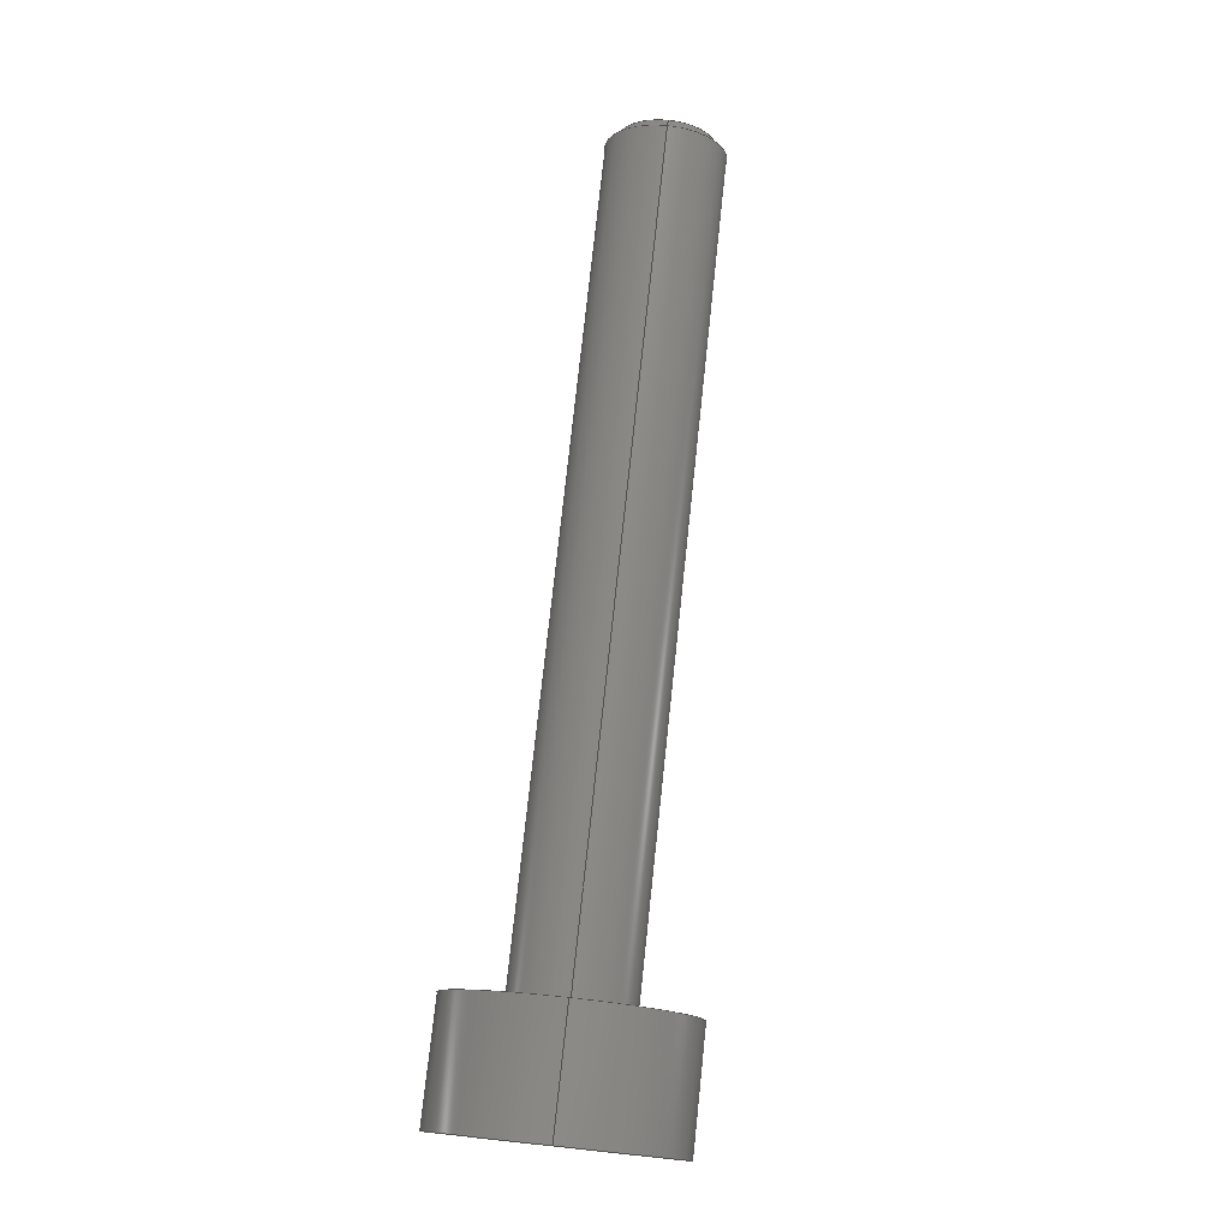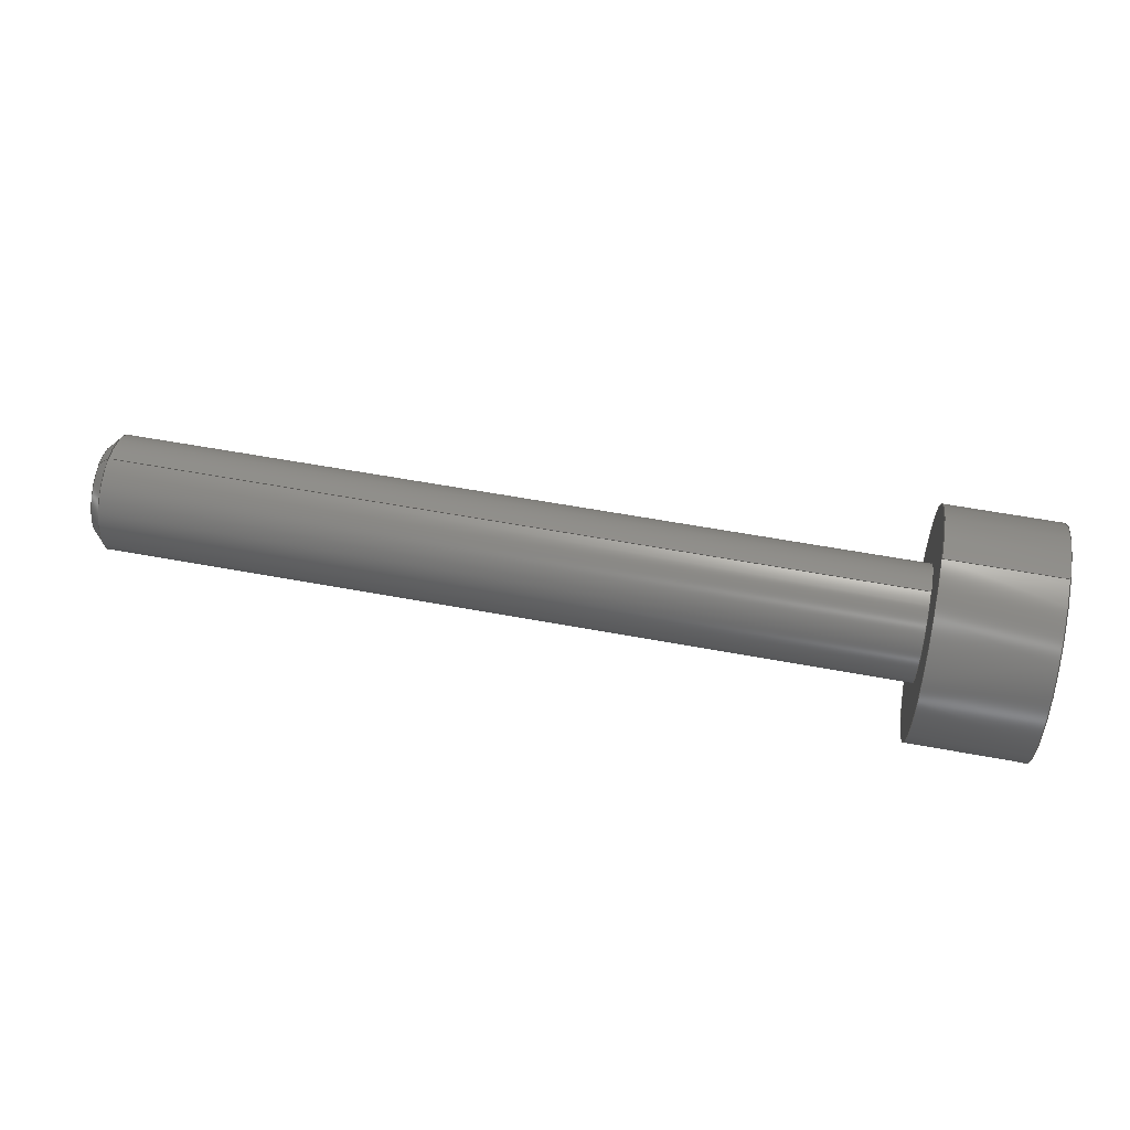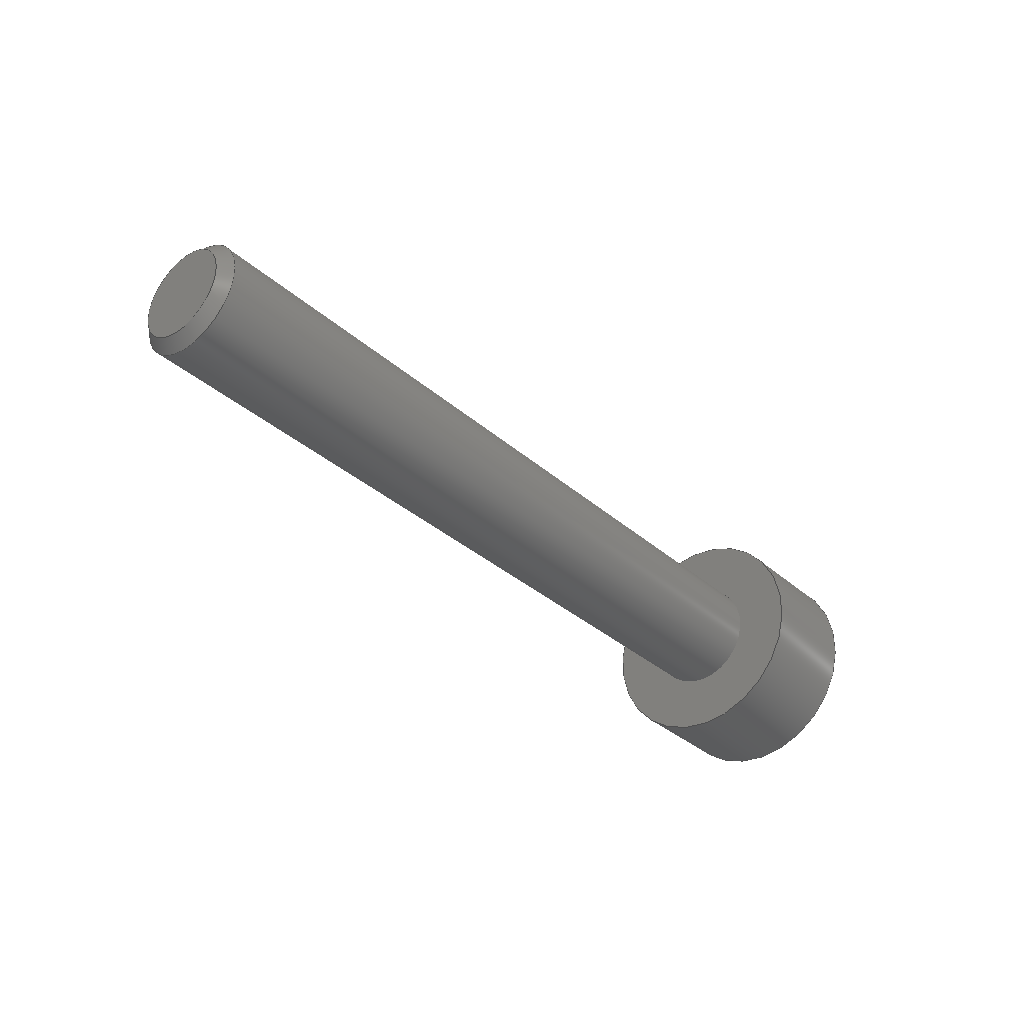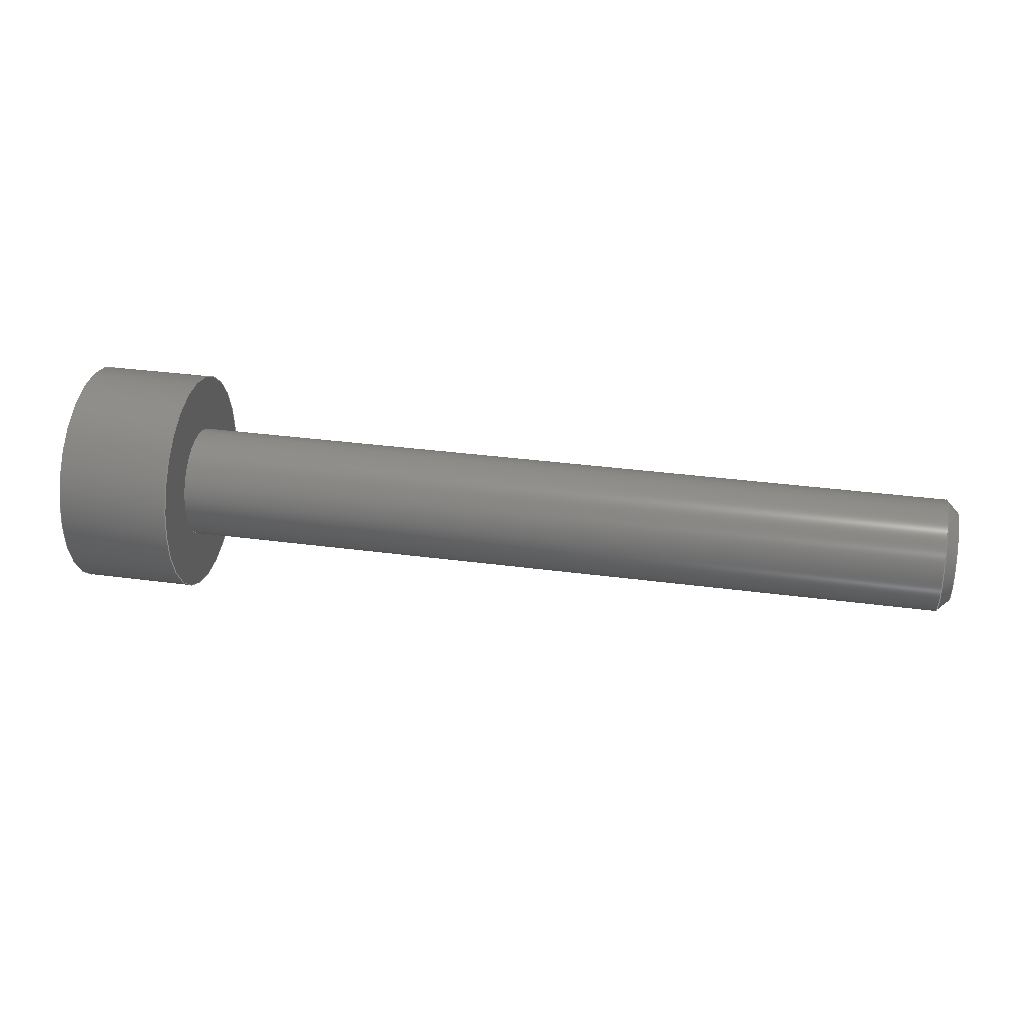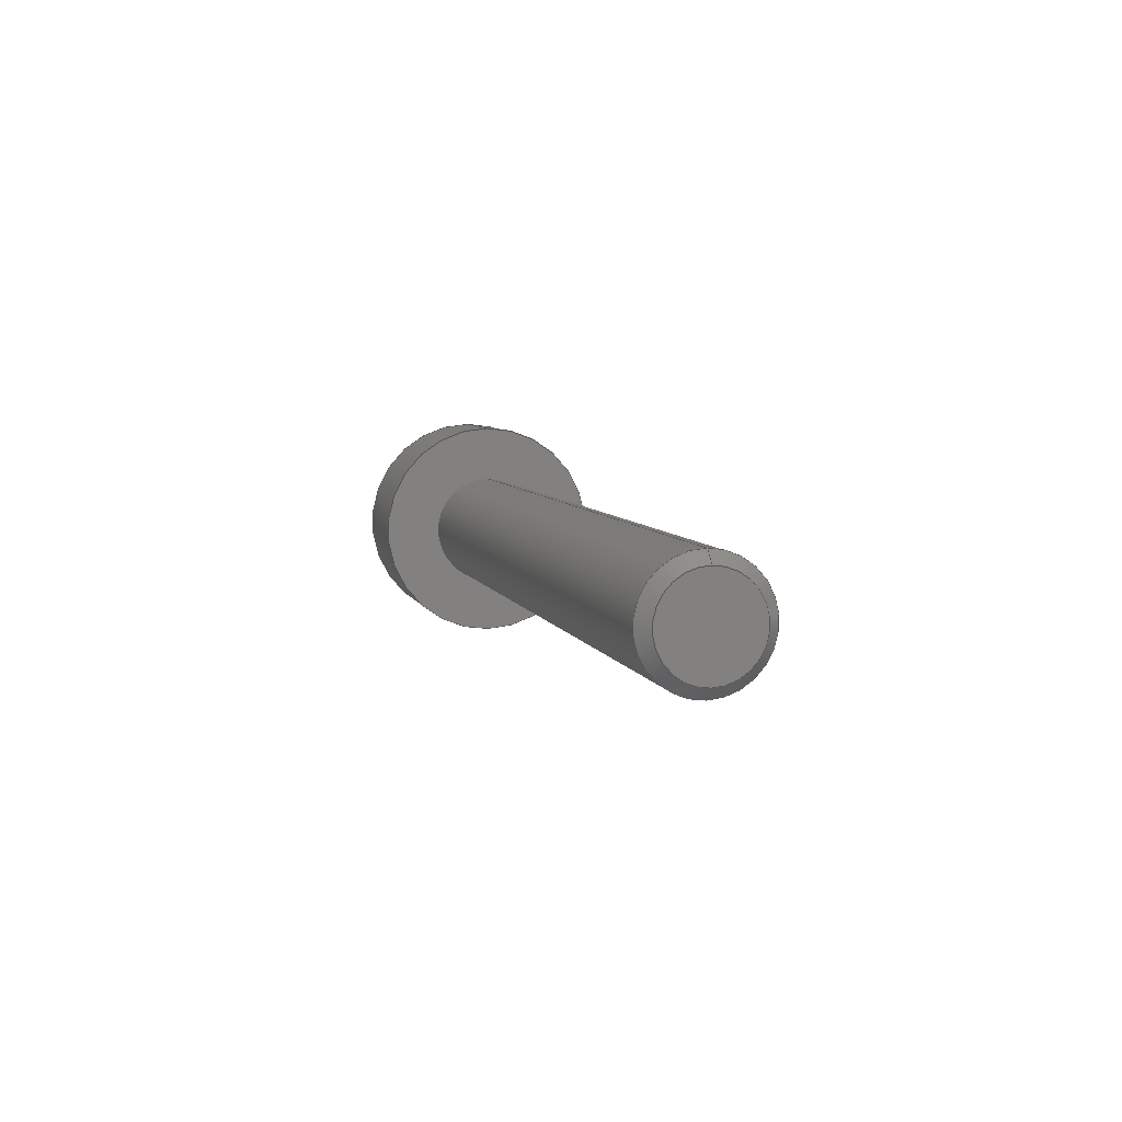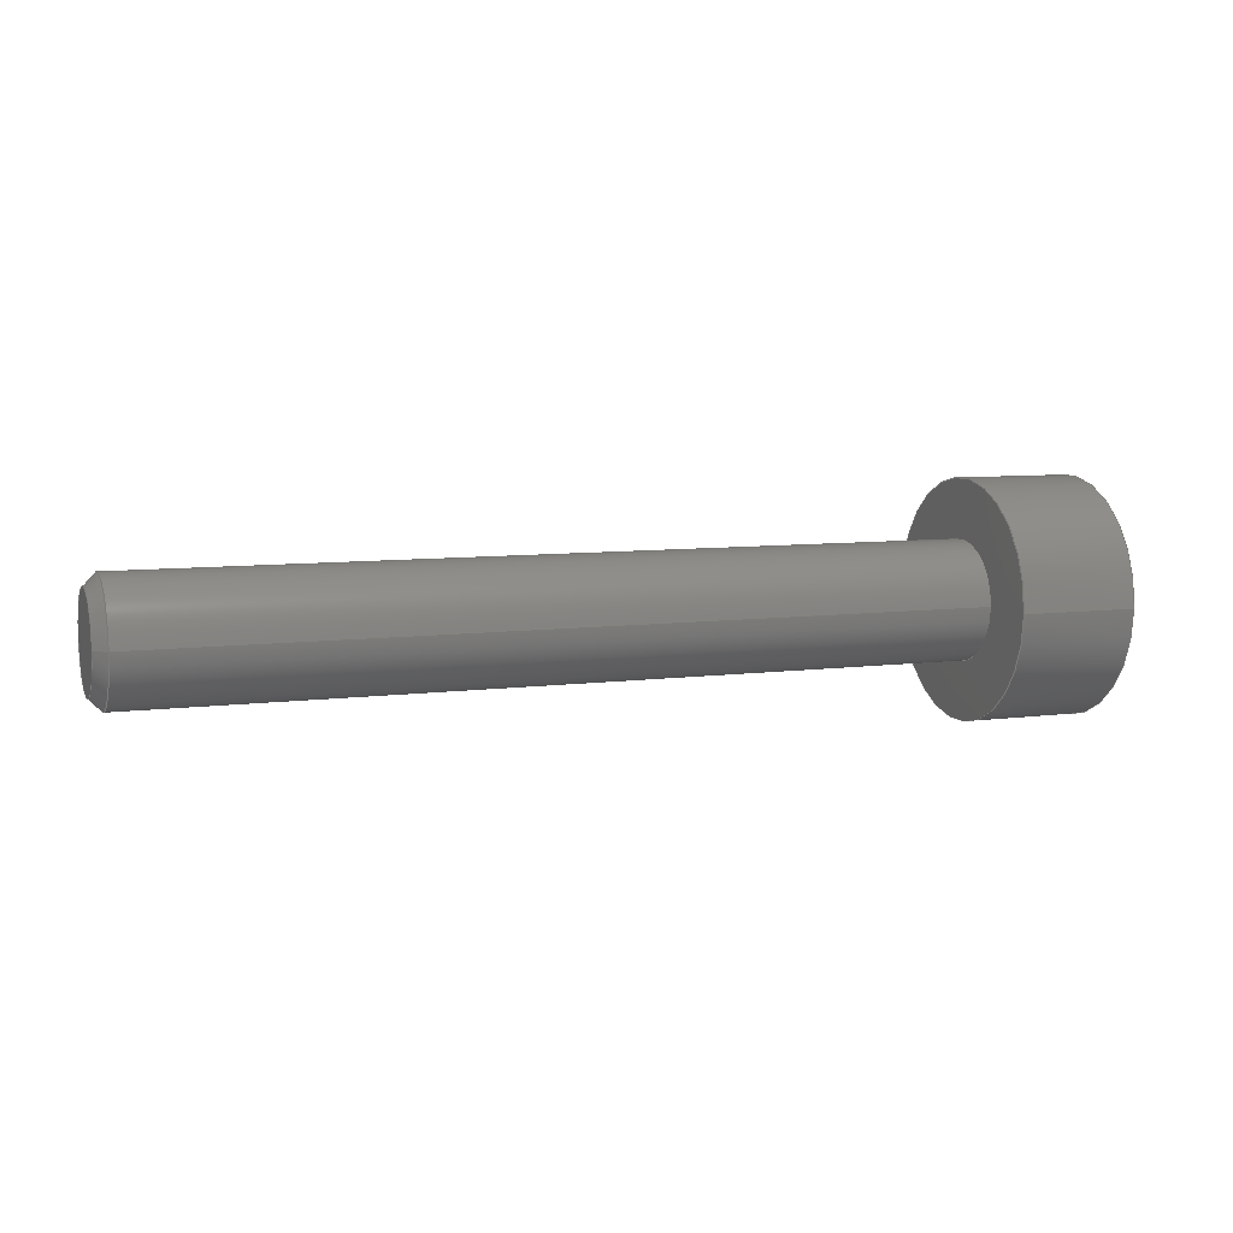
<metadata>
{"format":"step","ext":"step","renderer":"f3d","projection":"perspective","resolution":1024,"background":"white","views":[{"elev":75.9,"azim":-83.9,"up":"+Y"},{"elev":58.1,"azim":-169.1,"up":"+Y"},{"elev":-34.3,"azim":130.4,"up":"+Y"},{"elev":33.0,"azim":10.5,"up":"+Z"},{"elev":6.3,"azim":75.9,"up":"+Y"},{"elev":7.6,"azim":159.5,"up":"+Z"}]}
</metadata>
<code>
ISO-10303-21;
DATA;
#1 = MECHANICAL_DESIGN_GEOMETRIC_PRESENTATION_REPRESENTATION( ' ', ( #7, #8, #9, #10, #11, #12 ), #6 );
#2 = PRODUCT_DEFINITION_CONTEXT( '', #13, 'design' );
#3 = APPLICATION_PROTOCOL_DEFINITION( 'international standard', 'automotive_design', 2001, #13 );
#4 = PRODUCT_CATEGORY_RELATIONSHIP( 'NONE', 'NONE', #14, #15 );
#5 = SHAPE_DEFINITION_REPRESENTATION( #16, #17 );
#6 =  ( GEOMETRIC_REPRESENTATION_CONTEXT( 3 )GLOBAL_UNCERTAINTY_ASSIGNED_CONTEXT( ( #18 ) )GLOBAL_UNIT_ASSIGNED_CONTEXT( ( #19, #20, #21 ) )REPRESENTATION_CONTEXT( 'NONE', 'WORKSPACE' ) );
#7 = STYLED_ITEM( '', ( #22 ), #23 );
#8 = STYLED_ITEM( '', ( #24 ), #25 );
#9 = STYLED_ITEM( '', ( #26 ), #27 );
#10 = STYLED_ITEM( '', ( #28 ), #29 );
#11 = STYLED_ITEM( '', ( #30 ), #31 );
#12 = STYLED_ITEM( '', ( #32 ), #33 );
#13 = APPLICATION_CONTEXT( 'core data for automotive mechanical design processes' );
#14 = PRODUCT_CATEGORY( 'part', 'NONE' );
#15 = PRODUCT_RELATED_PRODUCT_CATEGORY( 'detail', ' ', ( #34 ) );
#16 = PRODUCT_DEFINITION_SHAPE( 'NONE', 'NONE', #35 );
#17 = ADVANCED_BREP_SHAPE_REPRESENTATION( 'Part 1', ( #36, #37 ), #6 );
#18 = UNCERTAINTY_MEASURE_WITH_UNIT( LENGTH_MEASURE( 1e-06 ), #19, '', '' );
#19 =  ( CONVERSION_BASED_UNIT( 'METRE', #38 )LENGTH_UNIT(  )NAMED_UNIT( #39 ) );
#20 =  ( NAMED_UNIT( #40 )PLANE_ANGLE_UNIT(  )SI_UNIT( $, .RADIAN. ) );
#21 =  ( NAMED_UNIT( #40 )SI_UNIT( $, .STERADIAN. )SOLID_ANGLE_UNIT(  ) );
#22 = PRESENTATION_STYLE_ASSIGNMENT( ( #41 ) );
#23 = ADVANCED_FACE( '', ( #42, #43 ), #44, .T. );
#24 = PRESENTATION_STYLE_ASSIGNMENT( ( #45 ) );
#25 = ADVANCED_FACE( '', ( #46 ), #47, .T. );
#26 = PRESENTATION_STYLE_ASSIGNMENT( ( #48 ) );
#27 = ADVANCED_FACE( '', ( #49 ), #50, .T. );
#28 = PRESENTATION_STYLE_ASSIGNMENT( ( #51 ) );
#29 = ADVANCED_FACE( '', ( #52, #53 ), #54, .T. );
#30 = PRESENTATION_STYLE_ASSIGNMENT( ( #55 ) );
#31 = ADVANCED_FACE( '', ( #56, #57 ), #58, .T. );
#32 = PRESENTATION_STYLE_ASSIGNMENT( ( #59 ) );
#33 = ADVANCED_FACE( '', ( #60, #61 ), #62, .T. );
#34 = PRODUCT( 'Part 1', 'Part 1', 'PART-Part 1-DESC', ( #63 ) );
#35 = PRODUCT_DEFINITION( 'NONE', 'NONE', #64, #2 );
#36 = MANIFOLD_SOLID_BREP( 'Part 1', #65 );
#37 = AXIS2_PLACEMENT_3D( '', #66, #67, #68 );
#38 = LENGTH_MEASURE_WITH_UNIT( LENGTH_MEASURE( 1 ), #69 );
#39 = DIMENSIONAL_EXPONENTS( 1, 0, 0, 0, 0, 0, 0 );
#40 = DIMENSIONAL_EXPONENTS( 0, 0, 0, 0, 0, 0, 0 );
#41 = SURFACE_STYLE_USAGE( .BOTH., #70 );
#42 = FACE_OUTER_BOUND( '', #71, .T. );
#43 = FACE_OUTER_BOUND( '', #72, .T. );
#44 = CYLINDRICAL_SURFACE( '', #73, 0.00635 );
#45 = SURFACE_STYLE_USAGE( .BOTH., #74 );
#46 = FACE_OUTER_BOUND( '', #75, .T. );
#47 = PLANE( '', #76 );
#48 = SURFACE_STYLE_USAGE( .BOTH., #77 );
#49 = FACE_OUTER_BOUND( '', #78, .T. );
#50 = PLANE( '', #79 );
#51 = SURFACE_STYLE_USAGE( .BOTH., #80 );
#52 = FACE_OUTER_BOUND( '', #81, .T. );
#53 = FACE_BOUND( '', #82, .T. );
#54 = PLANE( '', #83 );
#55 = SURFACE_STYLE_USAGE( .BOTH., #84 );
#56 = FACE_OUTER_BOUND( '', #85, .T. );
#57 = FACE_BOUND( '', #86, .T. );
#58 = CONICAL_SURFACE( '', #87, 0.00254, 0.7854 );
#59 = SURFACE_STYLE_USAGE( .BOTH., #88 );
#60 = FACE_OUTER_BOUND( '', #89, .T. );
#61 = FACE_OUTER_BOUND( '', #90, .T. );
#62 = CYLINDRICAL_SURFACE( '', #91, 0.003175 );
#63 = PRODUCT_CONTEXT( '', #13, 'mechanical' );
#64 = PRODUCT_DEFINITION_FORMATION_WITH_SPECIFIED_SOURCE( ' ', 'NONE', #34, .NOT_KNOWN. );
#65 = CLOSED_SHELL( '', ( #31, #25, #33, #27, #23, #29 ) );
#66 = CARTESIAN_POINT( '', ( 0, 0, 0 ) );
#67 = DIRECTION( '', ( 0, 0, 1 ) );
#68 = DIRECTION( '', ( 1, 0, 0 ) );
#69 =  ( LENGTH_UNIT(  )NAMED_UNIT( #39 )SI_UNIT( $, .METRE. ) );
#70 = SURFACE_SIDE_STYLE( '', ( #92 ) );
#71 = EDGE_LOOP( '', ( #93 ) );
#72 = EDGE_LOOP( '', ( #94 ) );
#73 = AXIS2_PLACEMENT_3D( '', #95, #96, #97 );
#74 = SURFACE_SIDE_STYLE( '', ( #98 ) );
#75 = EDGE_LOOP( '', ( #99 ) );
#76 = AXIS2_PLACEMENT_3D( '', #100, #101, #102 );
#77 = SURFACE_SIDE_STYLE( '', ( #103 ) );
#78 = EDGE_LOOP( '', ( #104 ) );
#79 = AXIS2_PLACEMENT_3D( '', #105, #106, #107 );
#80 = SURFACE_SIDE_STYLE( '', ( #108 ) );
#81 = EDGE_LOOP( '', ( #109 ) );
#82 = EDGE_LOOP( '', ( #110 ) );
#83 = AXIS2_PLACEMENT_3D( '', #111, #112, #113 );
#84 = SURFACE_SIDE_STYLE( '', ( #114 ) );
#85 = EDGE_LOOP( '', ( #115 ) );
#86 = EDGE_LOOP( '', ( #116 ) );
#87 = AXIS2_PLACEMENT_3D( '', #117, #118, #119 );
#88 = SURFACE_SIDE_STYLE( '', ( #120 ) );
#89 = EDGE_LOOP( '', ( #121 ) );
#90 = EDGE_LOOP( '', ( #122 ) );
#91 = AXIS2_PLACEMENT_3D( '', #123, #124, #125 );
#92 = SURFACE_STYLE_FILL_AREA( #126 );
#93 = ORIENTED_EDGE( '', *, *, #127, .T. );
#94 = ORIENTED_EDGE( '', *, *, #128, .F. );
#95 = CARTESIAN_POINT( '', ( 0.0508, -1.431e-17, 0 ) );
#96 = DIRECTION( '', ( -1, 2.817e-16, -0 ) );
#97 = DIRECTION( '', ( 2.817e-16, 1, 0 ) );
#98 = SURFACE_STYLE_FILL_AREA( #129 );
#99 = ORIENTED_EDGE( '', *, *, #130, .T. );
#100 = CARTESIAN_POINT( '', ( 0.0508, 0.00254, 0 ) );
#101 = DIRECTION( '', ( 1, -2.817e-16, 0 ) );
#102 = DIRECTION( '', ( 2.817e-16, 1, 0 ) );
#103 = SURFACE_STYLE_FILL_AREA( #131 );
#104 = ORIENTED_EDGE( '', *, *, #127, .F. );
#105 = CARTESIAN_POINT( '', ( -3.112e-19, 8.768e-35, 0 ) );
#106 = DIRECTION( '', ( -1, 2.817e-16, 0 ) );
#107 = DIRECTION( '', ( -2.817e-16, -1, 0 ) );
#108 = SURFACE_STYLE_FILL_AREA( #132 );
#109 = ORIENTED_EDGE( '', *, *, #128, .T. );
#110 = ORIENTED_EDGE( '', *, *, #133, .F. );
#111 = CARTESIAN_POINT( '', ( 0.00635, 0.00635, 0 ) );
#112 = DIRECTION( '', ( 1, -2.817e-16, 0 ) );
#113 = DIRECTION( '', ( 2.817e-16, 1, 0 ) );
#114 = SURFACE_STYLE_FILL_AREA( #134 );
#115 = ORIENTED_EDGE( '', *, *, #135, .T. );
#116 = ORIENTED_EDGE( '', *, *, #130, .F. );
#117 = CARTESIAN_POINT( '', ( 0.0508, -1.431e-17, 0 ) );
#118 = DIRECTION( '', ( -1, 2.817e-16, -0 ) );
#119 = DIRECTION( '', ( -2.817e-16, -1, 0 ) );
#120 = SURFACE_STYLE_FILL_AREA( #136 );
#121 = ORIENTED_EDGE( '', *, *, #133, .T. );
#122 = ORIENTED_EDGE( '', *, *, #135, .F. );
#123 = CARTESIAN_POINT( '', ( 0.0508, -1.431e-17, 0 ) );
#124 = DIRECTION( '', ( -1, 2.817e-16, -0 ) );
#125 = DIRECTION( '', ( 2.817e-16, 1, 0 ) );
#126 = FILL_AREA_STYLE( '', ( #137 ) );
#127 = EDGE_CURVE( '', #138, #138, #139, .T. );
#128 = EDGE_CURVE( '', #140, #140, #141, .T. );
#129 = FILL_AREA_STYLE( '', ( #142 ) );
#130 = EDGE_CURVE( '', #143, #143, #144, .T. );
#131 = FILL_AREA_STYLE( '', ( #145 ) );
#132 = FILL_AREA_STYLE( '', ( #146 ) );
#133 = EDGE_CURVE( '', #147, #147, #148, .T. );
#134 = FILL_AREA_STYLE( '', ( #149 ) );
#135 = EDGE_CURVE( '', #150, #150, #151, .T. );
#136 = FILL_AREA_STYLE( '', ( #152 ) );
#137 = FILL_AREA_STYLE_COLOUR( '', #153 );
#138 = VERTEX_POINT( '', #154 );
#139 = CIRCLE( '', #155, 0.00635 );
#140 = VERTEX_POINT( '', #156 );
#141 = CIRCLE( '', #157, 0.00635 );
#142 = FILL_AREA_STYLE_COLOUR( '', #158 );
#143 = VERTEX_POINT( '', #159 );
#144 = CIRCLE( '', #160, 0.00254 );
#145 = FILL_AREA_STYLE_COLOUR( '', #161 );
#146 = FILL_AREA_STYLE_COLOUR( '', #162 );
#147 = VERTEX_POINT( '', #163 );
#148 = CIRCLE( '', #164, 0.003175 );
#149 = FILL_AREA_STYLE_COLOUR( '', #165 );
#150 = VERTEX_POINT( '', #166 );
#151 = CIRCLE( '', #167, 0.003175 );
#152 = FILL_AREA_STYLE_COLOUR( '', #168 );
#153 = COLOUR_RGB( '', 0.7922, 0.8196, 0.9333 );
#154 = CARTESIAN_POINT( '', ( 1.789e-18, 0.00635, 0 ) );
#155 = AXIS2_PLACEMENT_3D( '', #169, #170, #171 );
#156 = CARTESIAN_POINT( '', ( 0.00635, 0.00635, 0 ) );
#157 = AXIS2_PLACEMENT_3D( '', #172, #173, #174 );
#158 = COLOUR_RGB( '', 0.7922, 0.8196, 0.9333 );
#159 = CARTESIAN_POINT( '', ( 0.0508, 0.00254, 0 ) );
#160 = AXIS2_PLACEMENT_3D( '', #175, #176, #177 );
#161 = COLOUR_RGB( '', 0.7922, 0.8196, 0.9333 );
#162 = COLOUR_RGB( '', 0.7922, 0.8196, 0.9333 );
#163 = CARTESIAN_POINT( '', ( 0.00635, 0.003175, 0 ) );
#164 = AXIS2_PLACEMENT_3D( '', #178, #179, #180 );
#165 = COLOUR_RGB( '', 0.7922, 0.8196, 0.9333 );
#166 = CARTESIAN_POINT( '', ( 0.05017, 0.003175, 0 ) );
#167 = AXIS2_PLACEMENT_3D( '', #181, #182, #183 );
#168 = COLOUR_RGB( '', 0.7922, 0.8196, 0.9333 );
#169 = CARTESIAN_POINT( '', ( 0, 0, 0 ) );
#170 = DIRECTION( '', ( 1, -2.817e-16, 0 ) );
#171 = DIRECTION( '', ( 2.817e-16, 1, 0 ) );
#172 = CARTESIAN_POINT( '', ( 0.00635, -1.789e-18, 0 ) );
#173 = DIRECTION( '', ( 1, -2.817e-16, 0 ) );
#174 = DIRECTION( '', ( 2.817e-16, 1, 0 ) );
#175 = CARTESIAN_POINT( '', ( 0.0508, -1.431e-17, 0 ) );
#176 = DIRECTION( '', ( 1, -2.817e-16, 0 ) );
#177 = DIRECTION( '', ( 2.817e-16, 1, 0 ) );
#178 = CARTESIAN_POINT( '', ( 0.00635, -1.789e-18, 0 ) );
#179 = DIRECTION( '', ( 1, -2.817e-16, 0 ) );
#180 = DIRECTION( '', ( 2.817e-16, 1, 0 ) );
#181 = CARTESIAN_POINT( '', ( 0.05017, -1.413e-17, 0 ) );
#182 = DIRECTION( '', ( 1, -2.817e-16, 0 ) );
#183 = DIRECTION( '', ( 2.817e-16, 1, 0 ) );
ENDSEC;
END-ISO-10303-21;

</code>
